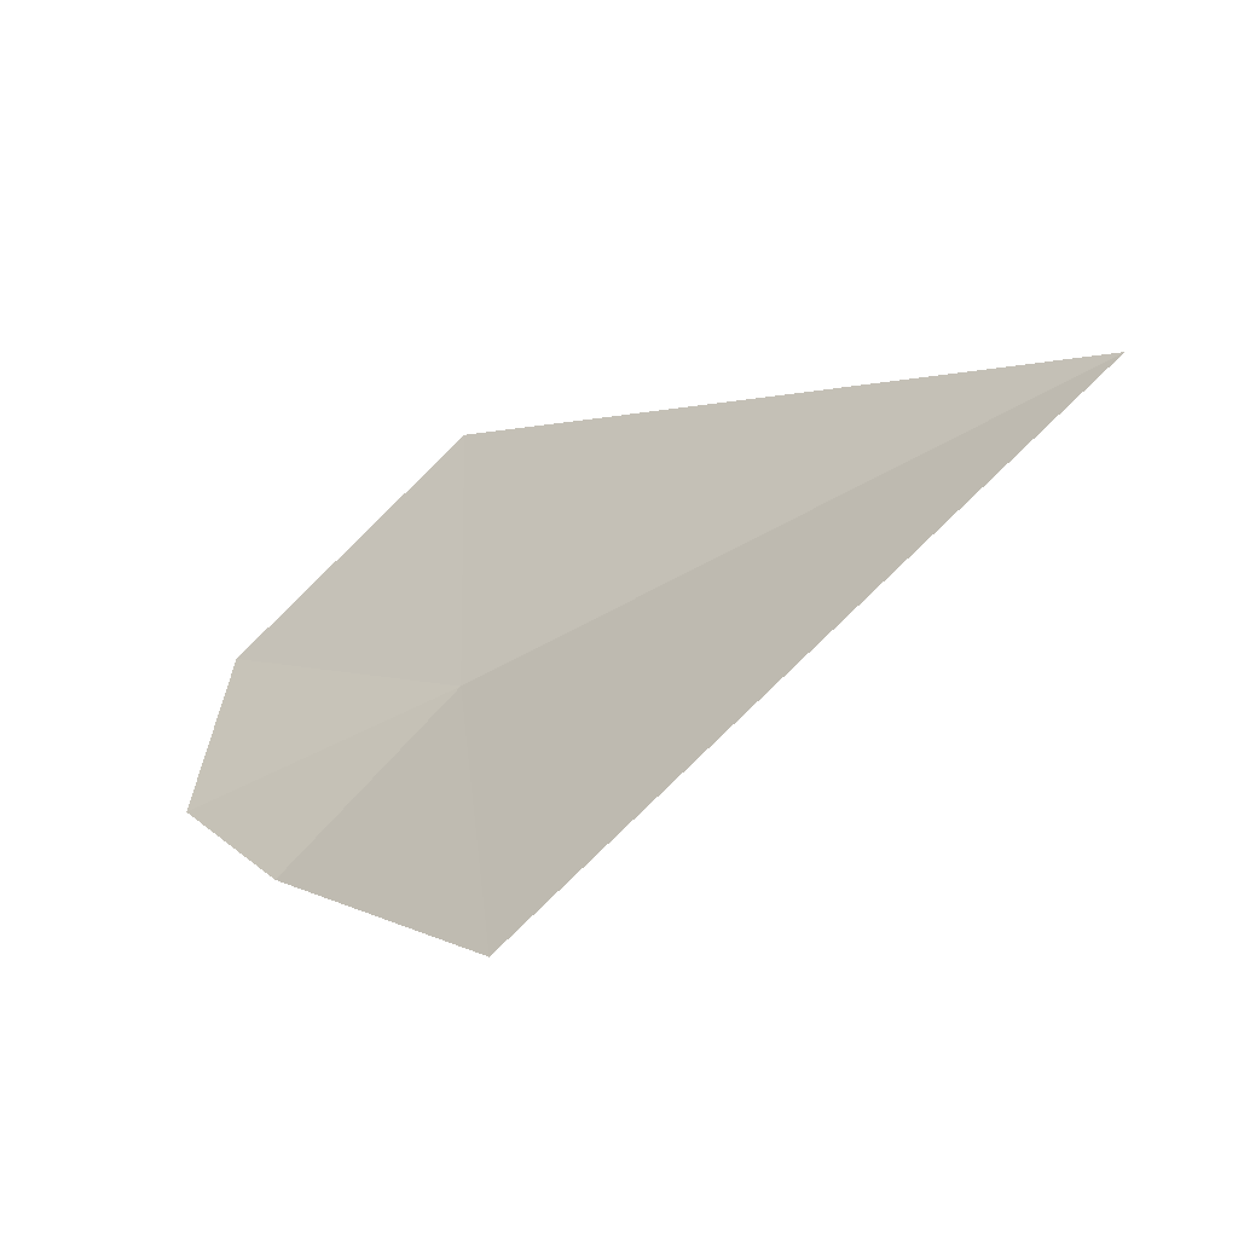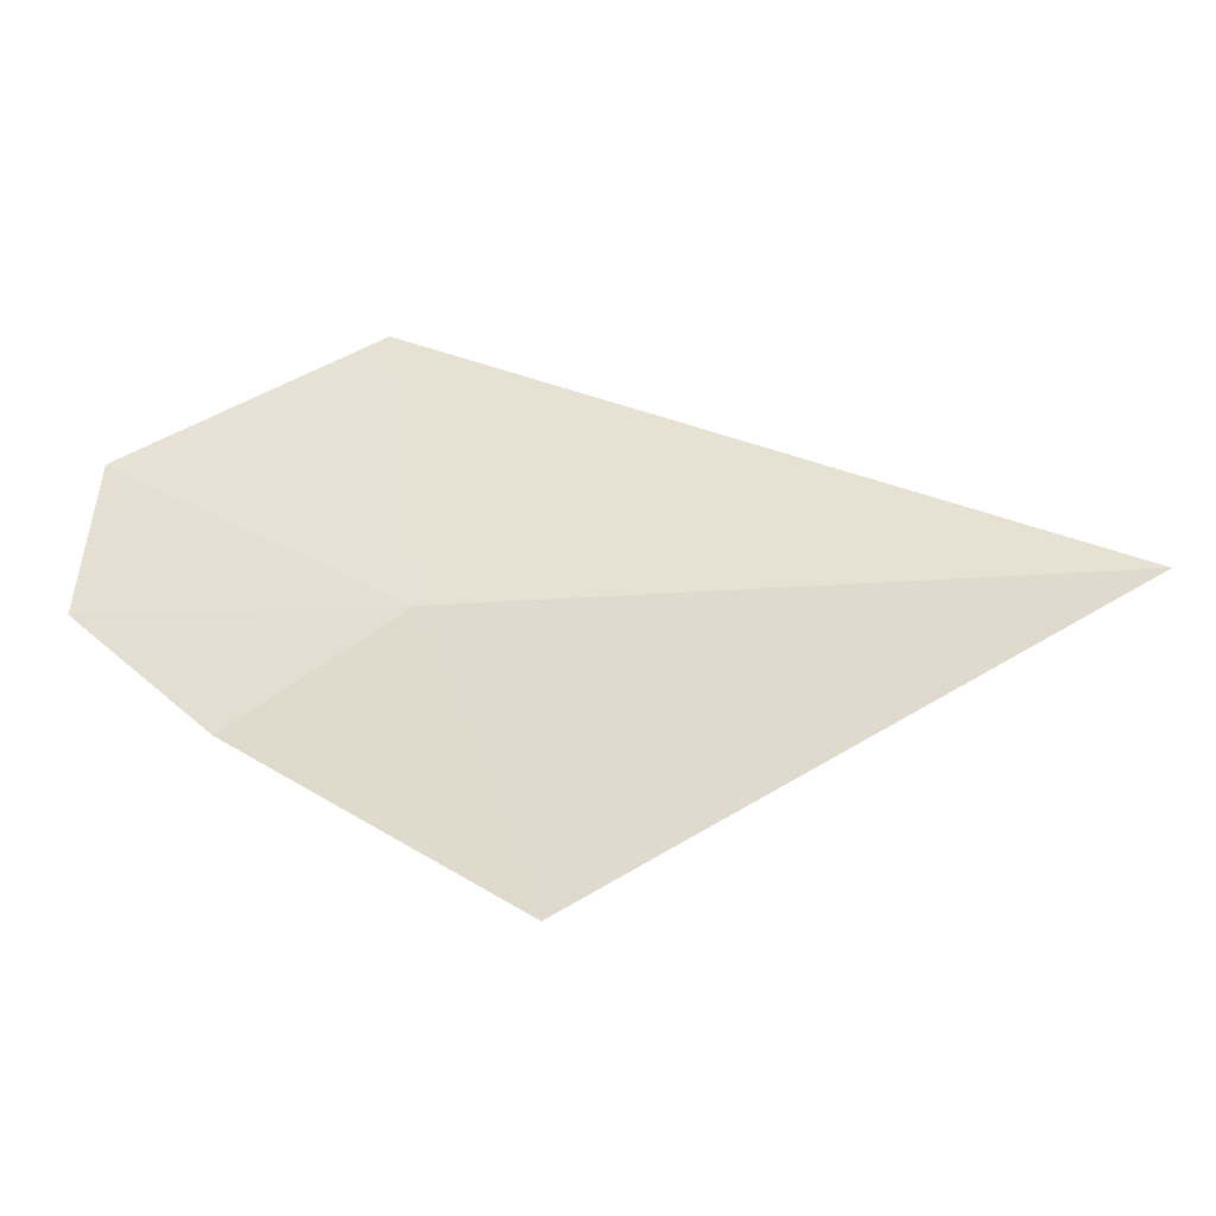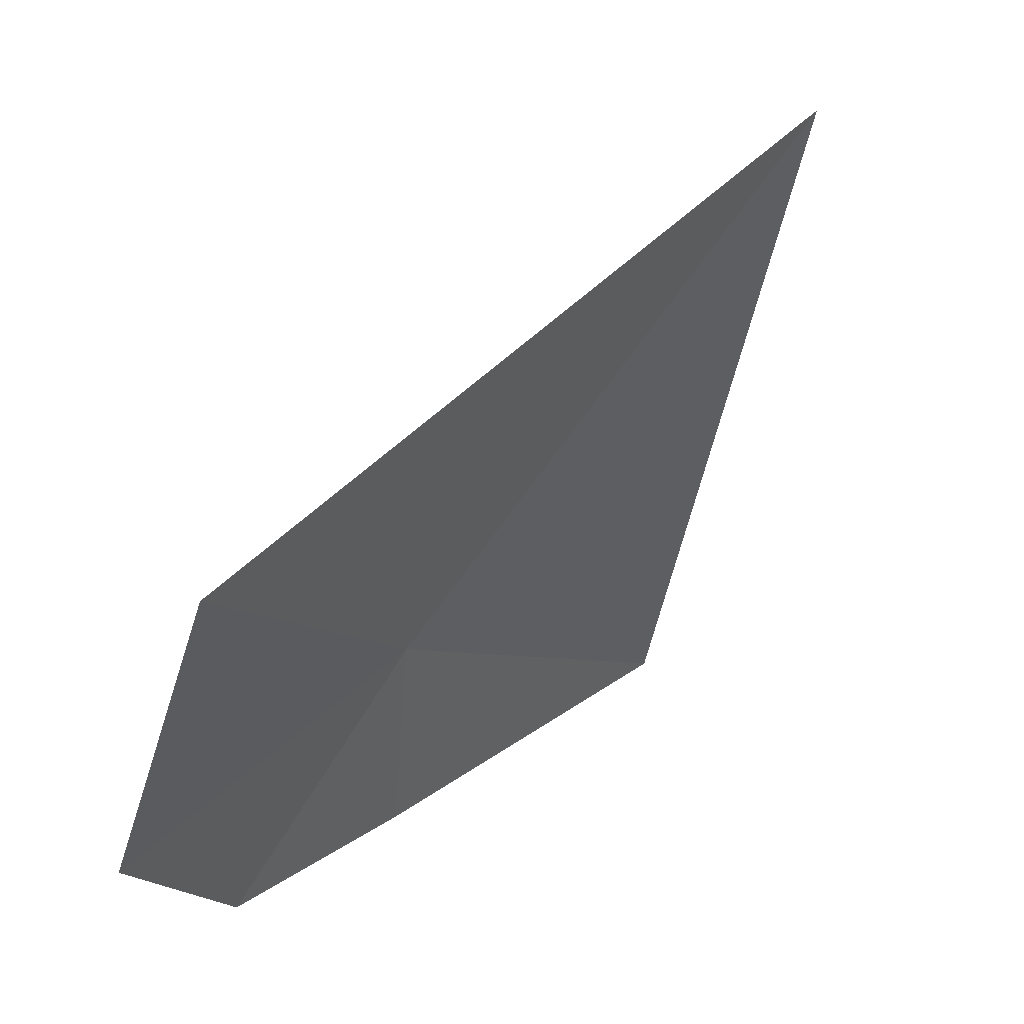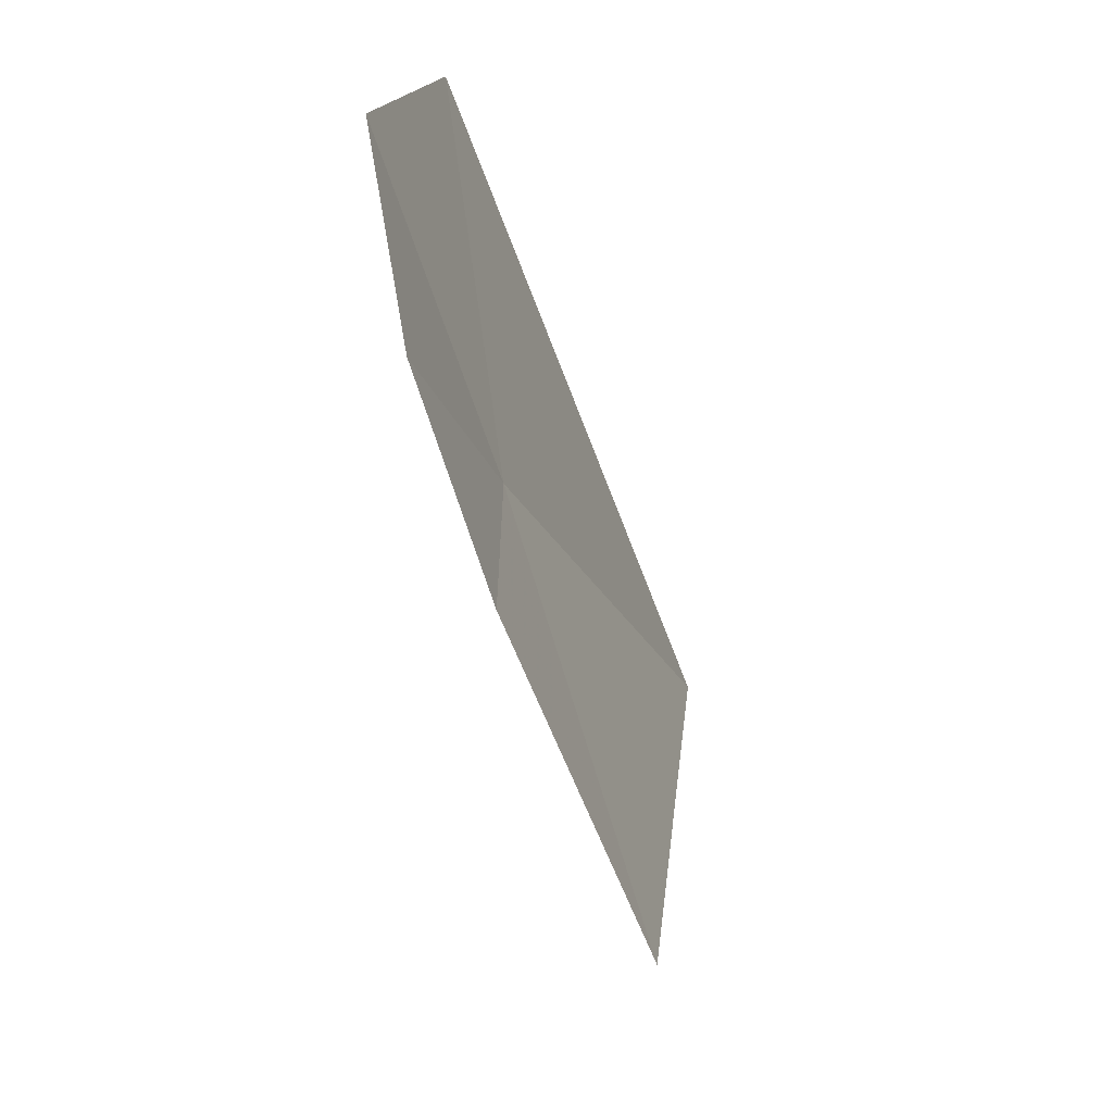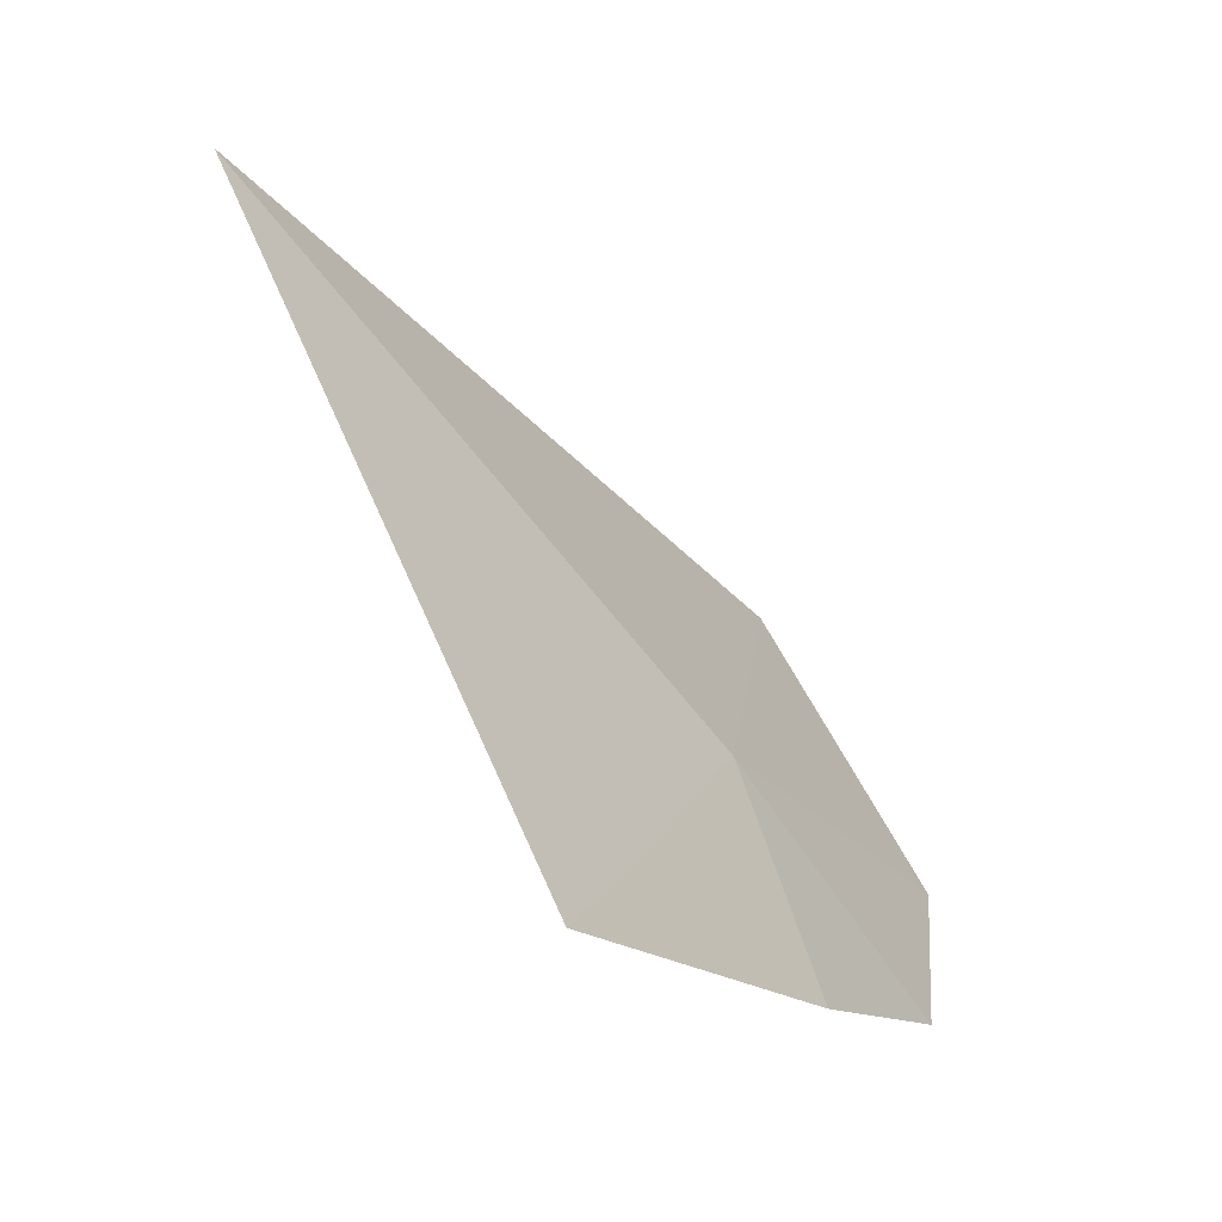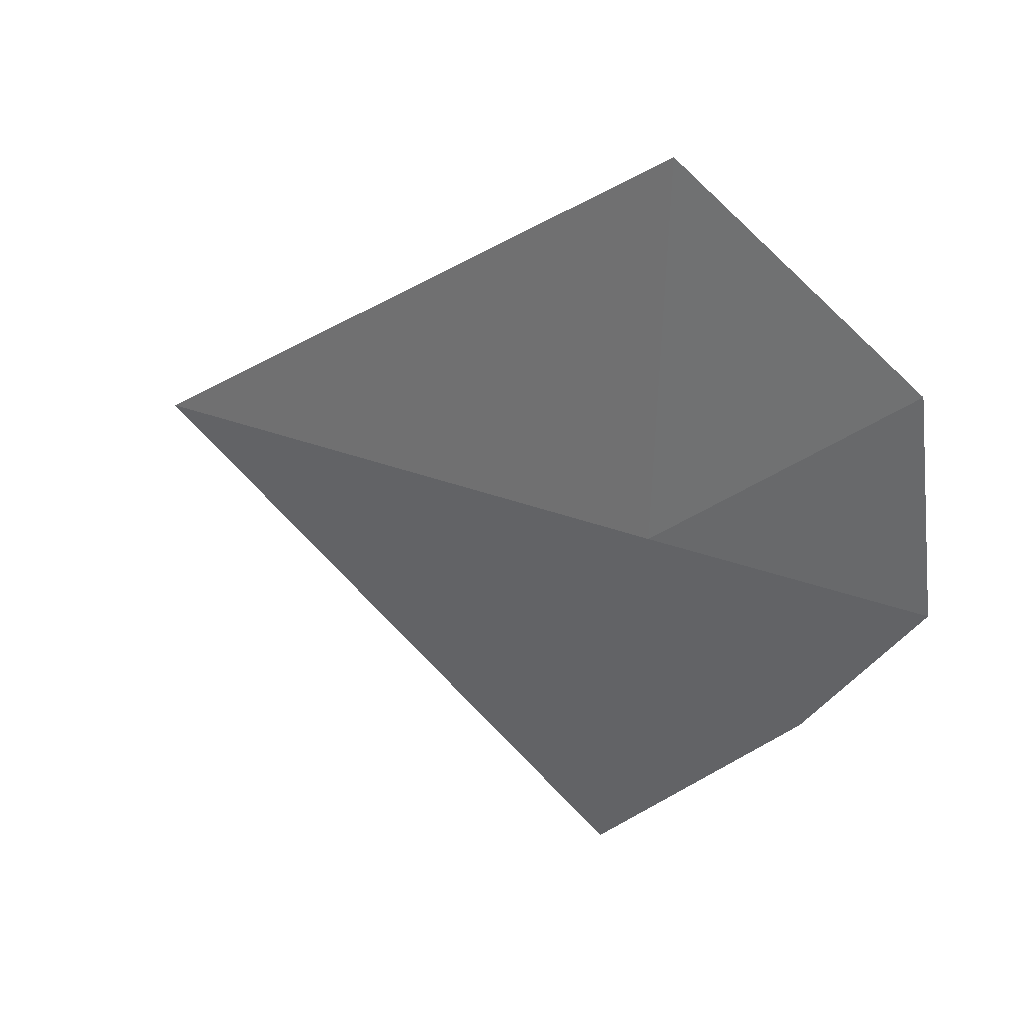
<metadata>
{"format":"obj","ext":"obj","renderer":"f3d","projection":"perspective","resolution":1024,"background":"white","views":[{"elev":-43.9,"azim":86.4,"up":"+Z"},{"elev":-41.9,"azim":54.6,"up":"+Z"},{"elev":-10.8,"azim":13.5,"up":"+Y"},{"elev":-20.5,"azim":-21.6,"up":"+Z"},{"elev":18.1,"azim":176.7,"up":"+Y"},{"elev":20.6,"azim":-91.3,"up":"+Z"}]}
</metadata>
<code>
v -1.116 -15.67 29.16
v -1.745 -16.36 29.81
v -1.314 -15.71 30.38
v 0.1454 -14.11 29.19
v -0.6329 -15.57 27.89
v -1.647 -16.43 29.13
v -1.303 -16.13 28.63
f 1 3 2
f 1 5 4
f 1 4 3
f 1 2 6
f 1 6 7
f 1 7 5

</code>
